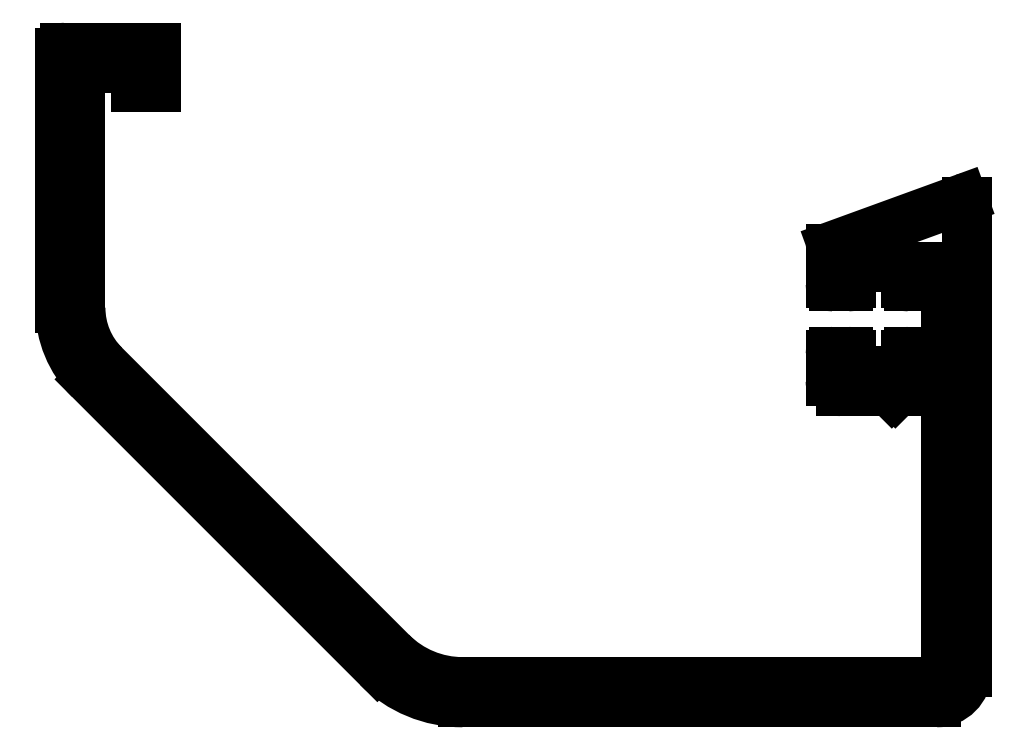
<metadata>
{"format":"dxf","ext":"dxf","renderer":"ezdxf+matplotlib","layout":"modelspace","background":"white","min_lineweight":24,"dpi":150}
</metadata>
<code>
0
SECTION
2
ENTITIES
0
LINE
8
0
10
2656
20
695.3
30
0
11
2665
21
695.3
31
0
0
LINE
8
0
10
2687
20
633.8
30
0
11
2658
21
662.4
31
0
0
LINE
8
0
10
2659
20
663.8
30
0
11
2688
21
635.2
31
0
0
LINE
8
0
10
2663
20
693.3
30
0
11
2657
21
693.3
31
0
0
LINE
8
0
10
2655
20
669.5
30
0
11
2655
21
694.8
31
0
0
LINE
8
0
10
2657
20
693.3
30
0
11
2657
21
669.5
31
0
0
ARC
8
0
10
2665
20
669.5
30
0
40
10
50
180
51
225
0
ARC
8
0
10
2665
20
669.5
30
0
40
8
50
180
51
225
0
ARC
8
0
10
2656
20
694.8
30
0
40
0.5
50
90
51
180
0
LINE
8
0
10
2745
20
680
30
0
11
2745
21
633.3
31
0
0
LINE
8
0
10
2732
20
671.9
30
0
11
2732
21
675.3
31
0
0
LINE
8
0
10
2743
20
633.3
30
0
11
2743
21
661.2
31
0
0
LINE
8
0
10
2742
20
630.3
30
0
11
2695
21
630.3
31
0
0
LINE
8
0
10
2695
20
632.3
30
0
11
2742
21
632.3
31
0
0
ARC
8
0
10
2695
20
642.3
30
0
40
12
50
225
51
270
0
ARC
8
0
10
2695
20
642.3
30
0
40
10
50
225
51
270
0
ARC
8
0
10
2742
20
633.3
30
0
40
3
50
270
51
0
0
ARC
8
0
10
2742
20
633.3
30
0
40
1
50
270
51
6.514e-12
0
LINE
8
0
10
2741
20
671.6
30
0
11
2739
21
671.6
31
0
0
LINE
8
0
10
2739
20
665.1
30
0
11
2741
21
665.1
31
0
0
LINE
8
0
10
2743
20
661.2
30
0
11
2738
21
661.2
31
0
0
ARC
8
0
10
2732
20
671.9
30
0
40
0.3
50
180
51
270
0
LINE
8
0
10
2733
20
671.6
30
0
11
2732
21
671.6
31
0
0
ARC
8
0
10
2733
20
671.9
30
0
40
0.3
50
270
51
0
0
LINE
8
0
10
2734
20
673.5
30
0
11
2734
21
671.9
31
0
0
LINE
8
0
10
2739
20
673.5
30
0
11
2734
21
673.5
31
0
0
LINE
8
0
10
2739
20
671.9
30
0
11
2739
21
673.5
31
0
0
ARC
8
0
10
2739
20
671.9
30
0
40
0.3
50
180
51
270
0
ARC
8
0
10
2739
20
664.8
30
0
40
0.3
50
90
51
180
0
LINE
8
0
10
2739
20
663.2
30
0
11
2739
21
664.8
31
0
0
LINE
8
0
10
2734
20
663.2
30
0
11
2739
21
663.2
31
0
0
LINE
8
0
10
2734
20
664.8
30
0
11
2734
21
663.2
31
0
0
ARC
8
0
10
2733
20
664.8
30
0
40
0.3
50
360
51
90
0
LINE
8
0
10
2732
20
665.1
30
0
11
2733
21
665.1
31
0
0
ARC
8
0
10
2732
20
664.8
30
0
40
0.3
50
90
51
180
0
LINE
8
0
10
2732
20
662.2
30
0
11
2732
21
664.8
31
0
0
ARC
8
0
10
2733
20
662.2
30
0
40
1
50
180
51
270
0
LINE
8
0
10
2737
20
661.2
30
0
11
2733
21
661.2
31
0
0
LINE
8
0
10
2738
20
661
30
0
11
2737
21
661.2
31
0
0
ARC
8
0
10
2738
20
661.2
30
0
40
0.25
50
225
51
315
0
LINE
8
0
10
2738
20
661.2
30
0
11
2738
21
661
31
0
0
ARC
8
0
10
2741
20
671.9
30
0
40
0.3
50
270
51
2.171e-11
0
LINE
8
0
10
2741
20
673.5
30
0
11
2741
21
671.9
31
0
0
LINE
8
0
10
2743
20
673.5
30
0
11
2741
21
673.5
31
0
0
LINE
8
0
10
2743
20
663.2
30
0
11
2743
21
673.5
31
0
0
LINE
8
0
10
2741
20
663.2
30
0
11
2743
21
663.2
31
0
0
LINE
8
0
10
2741
20
664.8
30
0
11
2741
21
663.2
31
0
0
ARC
8
0
10
2741
20
664.8
30
0
40
0.3
50
360
51
90
0
LINE
8
0
10
2665
20
691.4
30
0
11
2663
21
691.4
31
0
0
LINE
8
0
10
2665
20
695.3
30
0
11
2665
21
691.4
31
0
0
LINE
8
0
10
2663
20
691.4
30
0
11
2663
21
693.3
31
0
0
LINE
8
0
10
2732
20
675.6
30
0
11
2745
21
680.3
31
0
0
ARC
8
0
10
2732
20
675.3
30
0
40
0.3
50
110
51
180
0
ARC
8
0
10
2745
20
680
30
0
40
0.3
50
360
51
110
0
ENDSEC
0
EOF

</code>
